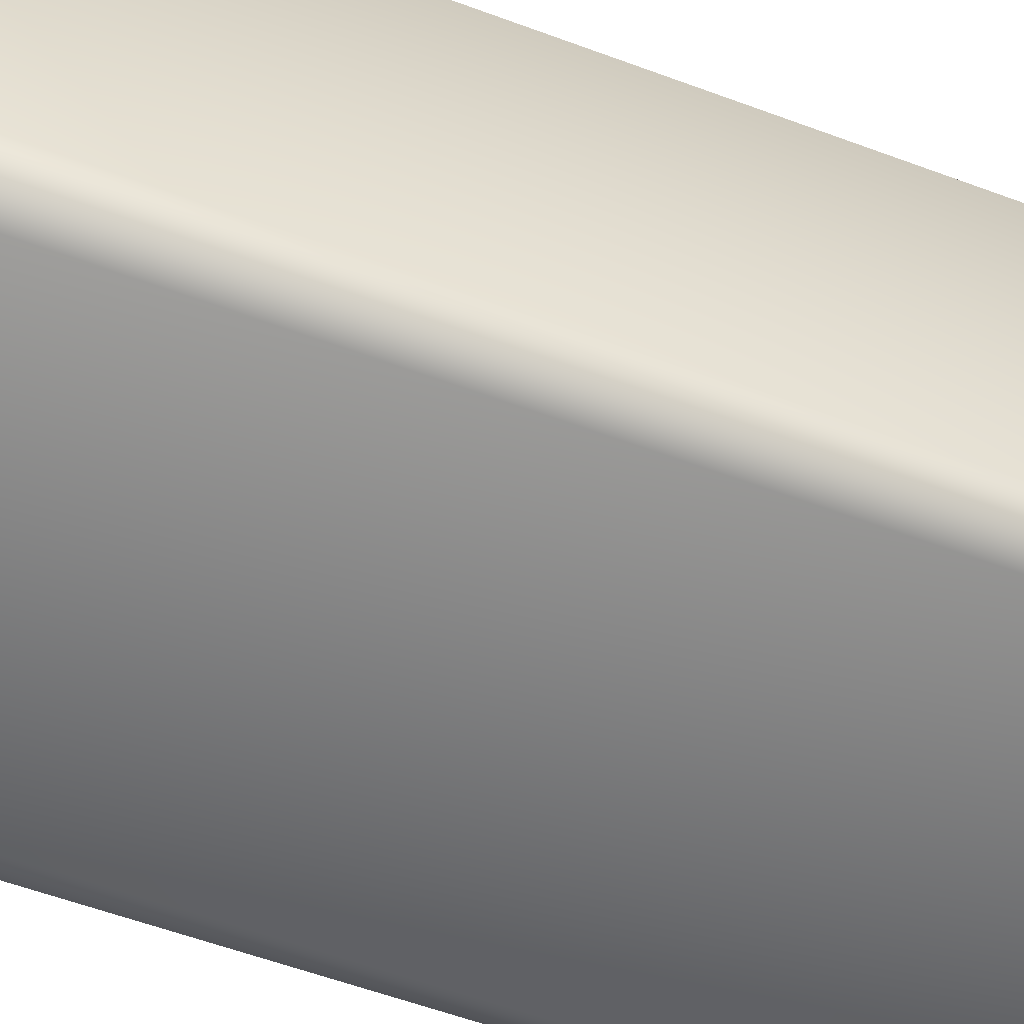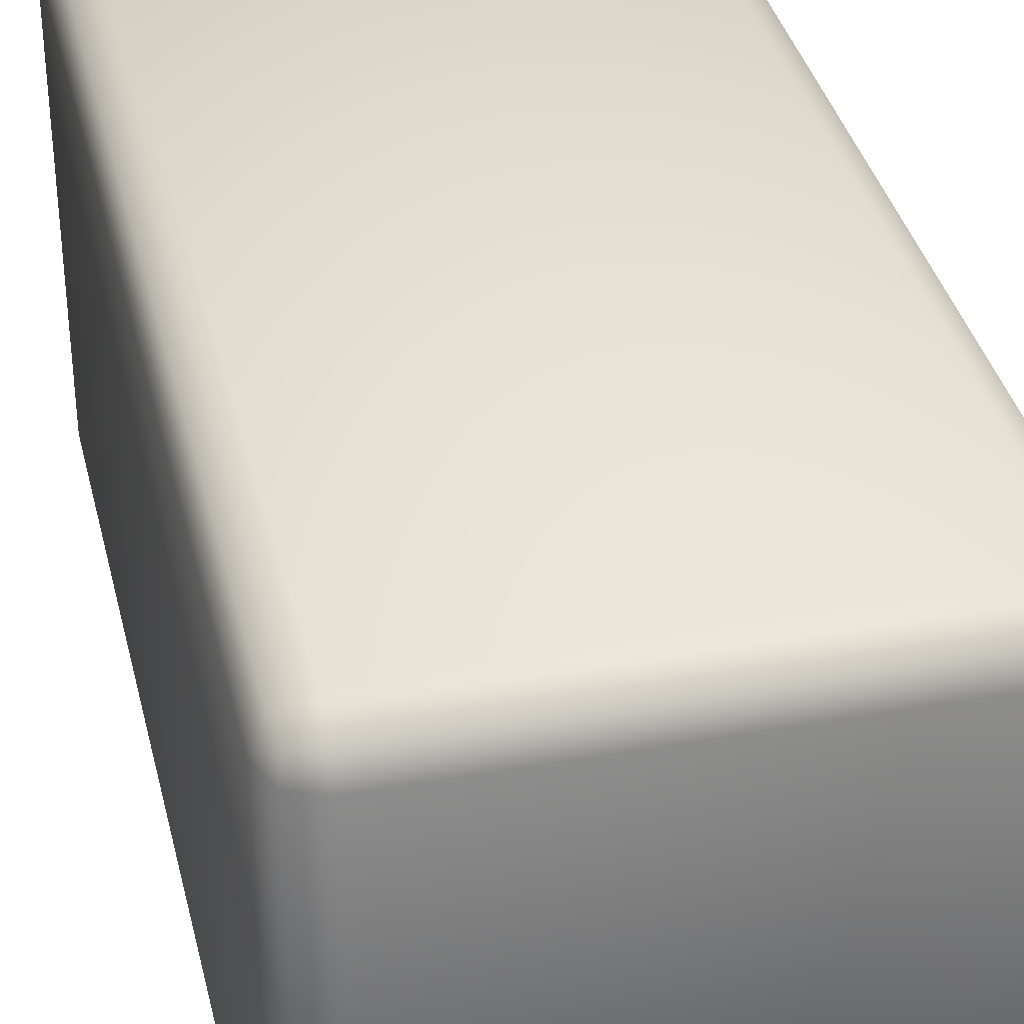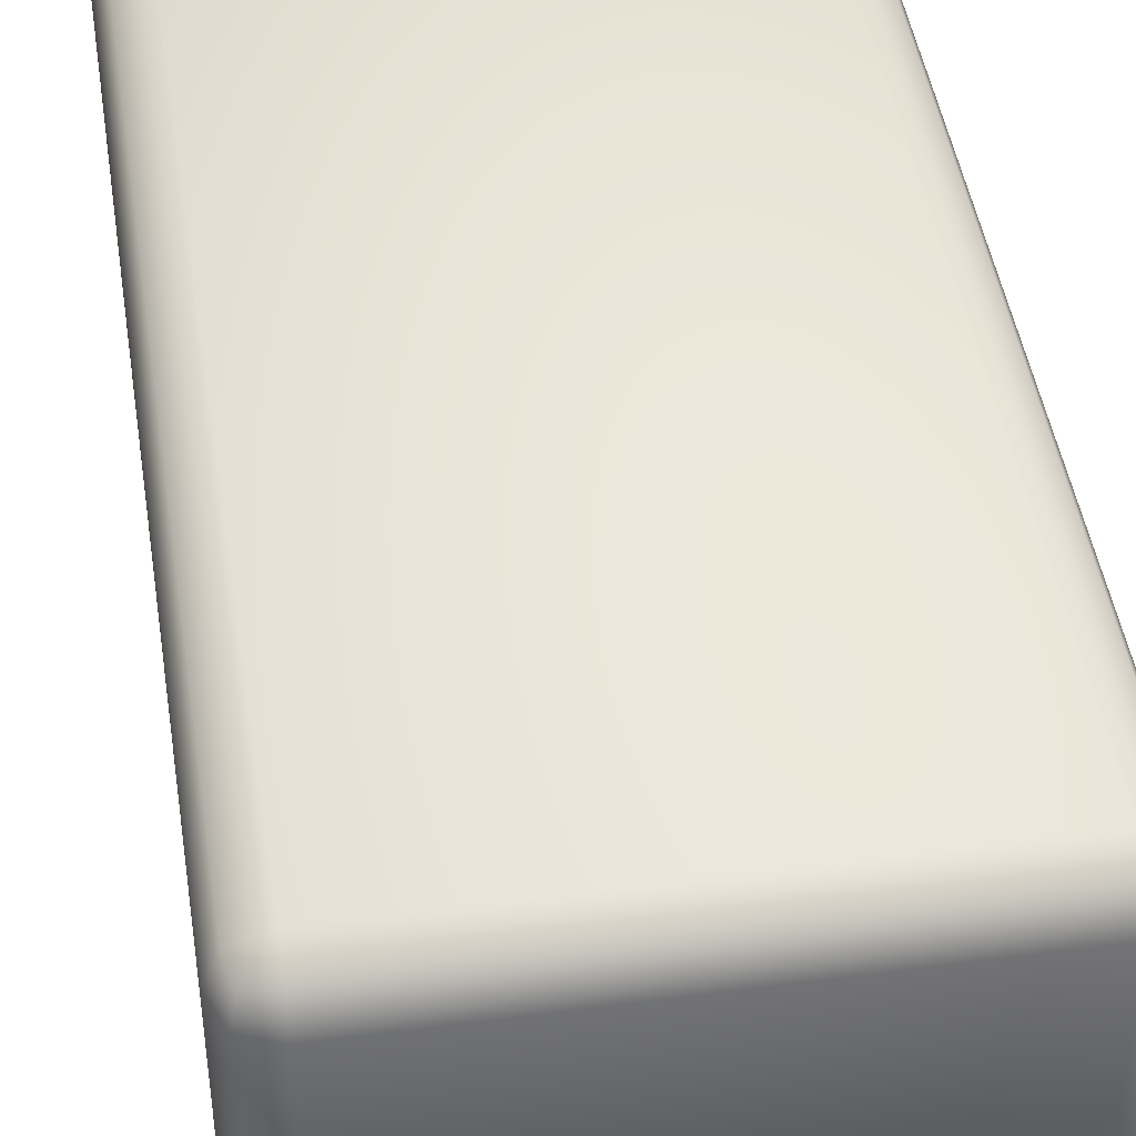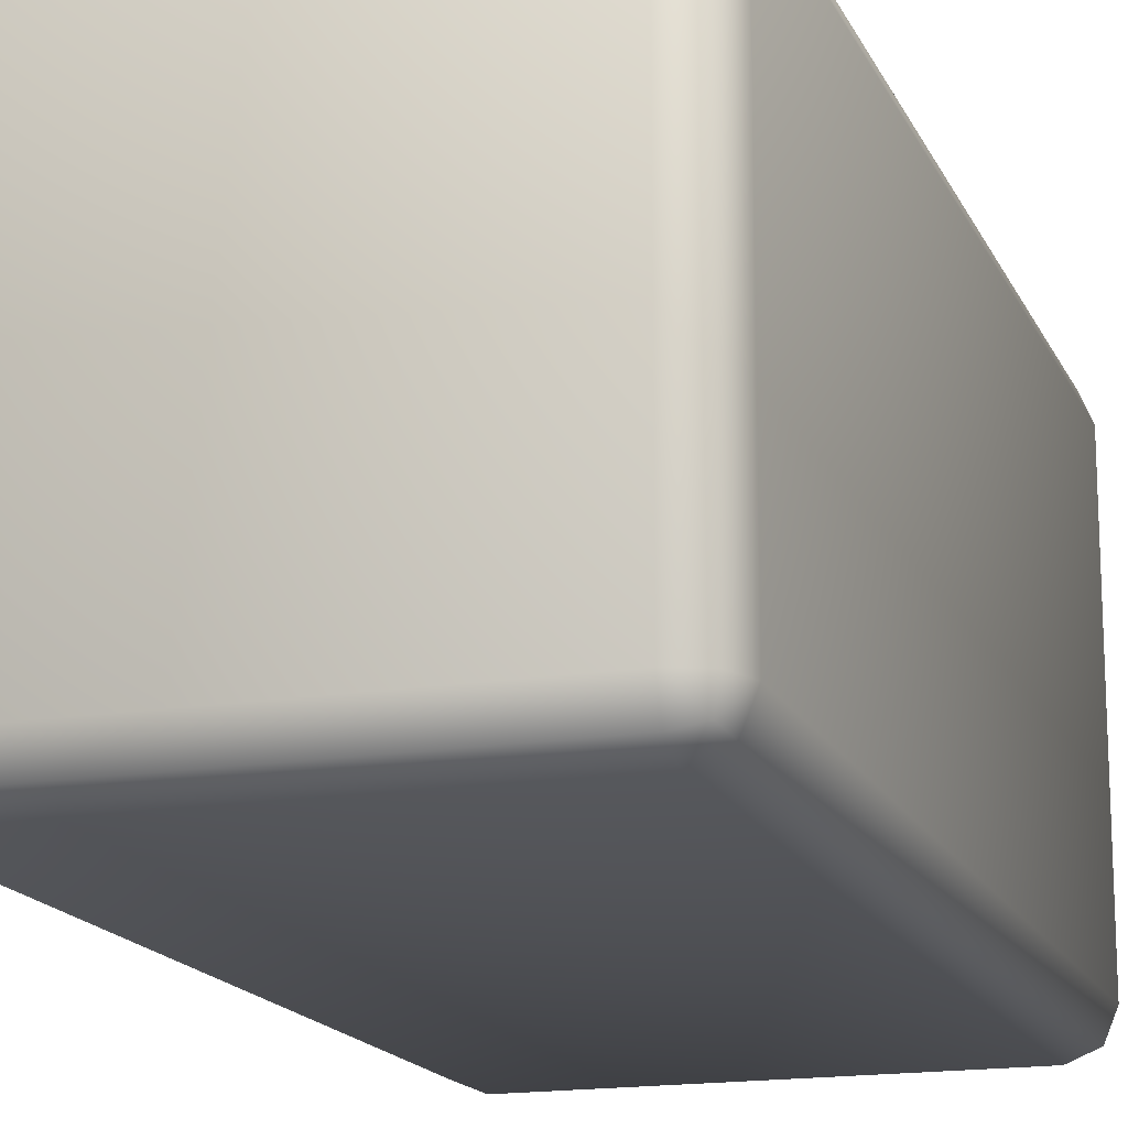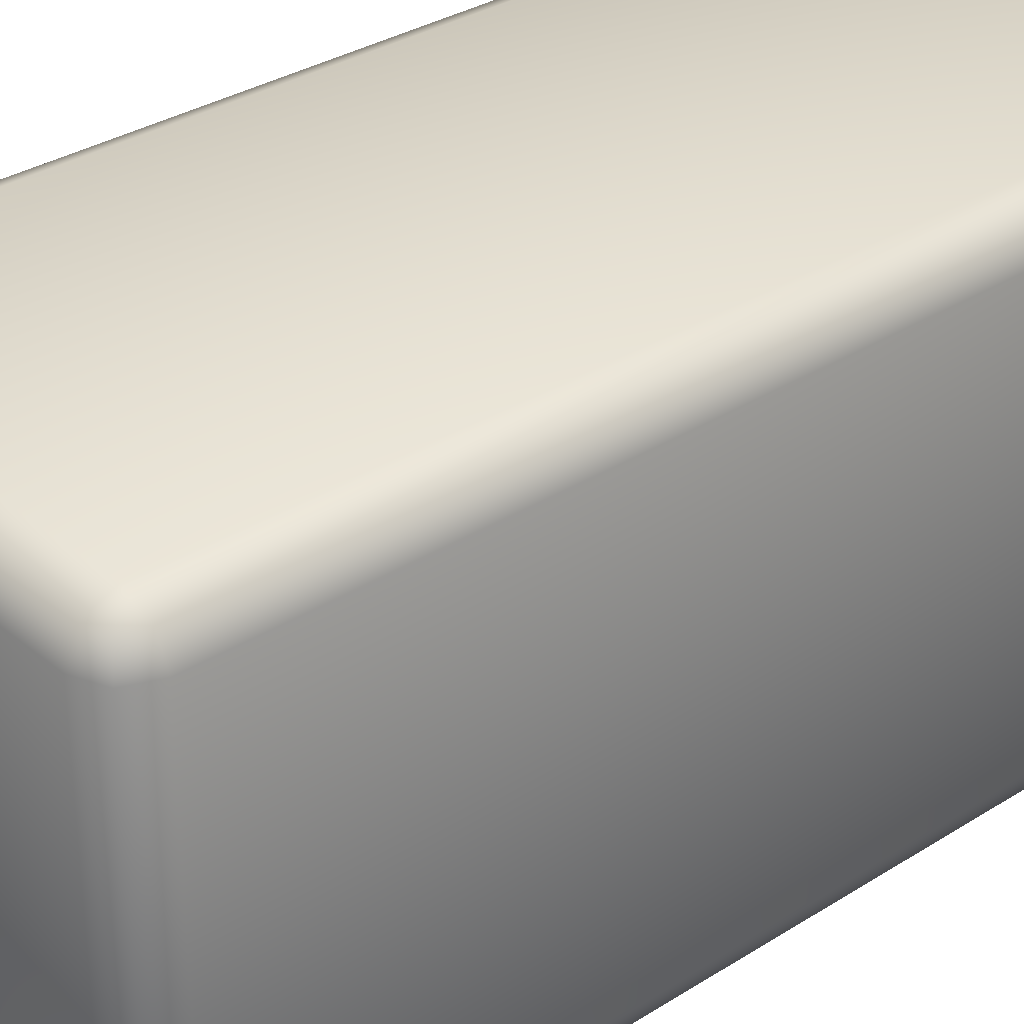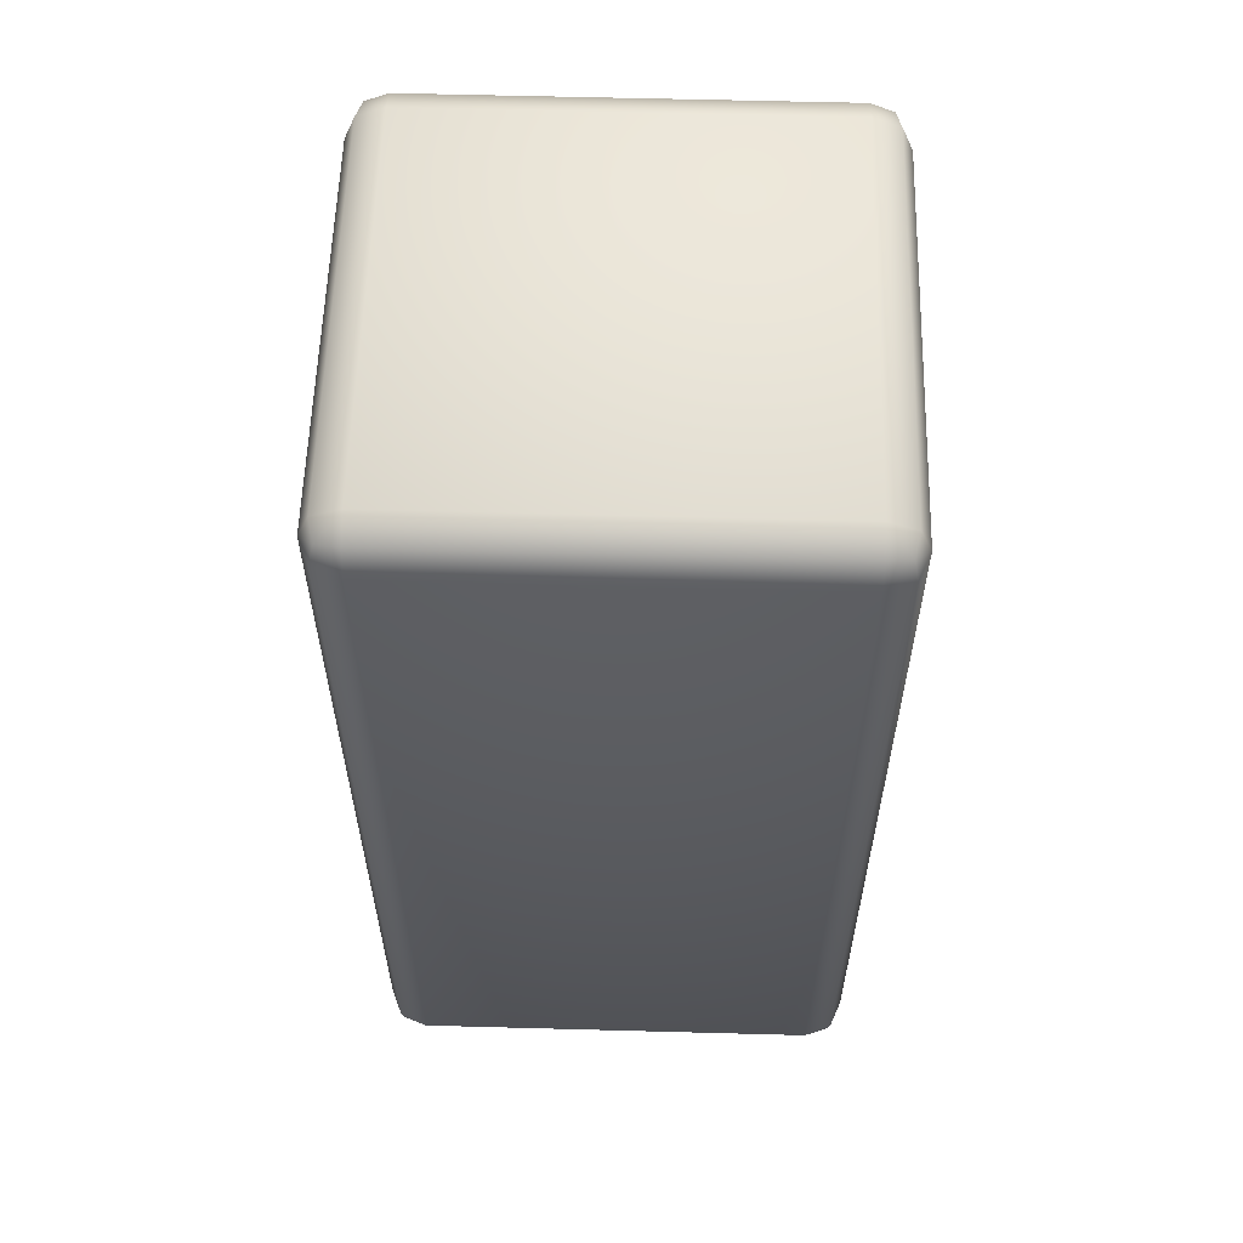
<metadata>
{"format":"obj","ext":"obj","renderer":"f3d","projection":"perspective","resolution":1024,"background":"white","views":[{"elev":-58.8,"azim":-110.9,"up":"+Z"},{"elev":36.3,"azim":166.9,"up":"+Z"},{"elev":45.4,"azim":171.3,"up":"+Z"},{"elev":-16.5,"azim":18.3,"up":"+Z"},{"elev":32.5,"azim":48.6,"up":"+Z"},{"elev":58.5,"azim":-88.4,"up":"+Y"}]}
</metadata>
<code>
o Cube.003_Cube.005
v -0.42 -1 -0.42
v -0.5 -0.92 -0.42
v -0.42 -0.92 -0.5
v -0.4766 -0.9766 -0.42
v -0.4662 -0.9662 -0.4662
v -0.4766 -0.92 -0.4766
v -0.42 -0.9766 -0.4766
v -0.5 0.92 -0.42
v -0.42 1 -0.42
v -0.42 0.92 -0.5
v -0.4766 0.9766 -0.42
v -0.4662 0.9662 -0.4662
v -0.42 0.9766 -0.4766
v -0.4766 0.92 -0.4766
v 0.42 -1 -0.42
v 0.42 -0.92 -0.5
v 0.5 -0.92 -0.42
v 0.42 -0.9766 -0.4766
v 0.4662 -0.9662 -0.4662
v 0.4766 -0.92 -0.4766
v 0.4766 -0.9766 -0.42
v 0.42 1 -0.42
v 0.5 0.92 -0.42
v 0.42 0.92 -0.5
v 0.4766 0.9766 -0.42
v 0.4662 0.9662 -0.4662
v 0.4766 0.92 -0.4766
v 0.42 0.9766 -0.4766
v -0.42 -1 0.42
v -0.42 -0.92 0.5
v -0.5 -0.92 0.42
v -0.42 -0.9766 0.4766
v -0.4662 -0.9662 0.4662
v -0.4766 -0.92 0.4766
v -0.4766 -0.9766 0.42
v -0.42 1 0.42
v -0.5 0.92 0.42
v -0.42 0.92 0.5
v -0.4766 0.9766 0.42
v -0.4662 0.9662 0.4662
v -0.4766 0.92 0.4766
v -0.42 0.9766 0.4766
v 0.42 -1 0.42
v 0.5 -0.92 0.42
v 0.42 -0.92 0.5
v 0.4766 -0.9766 0.42
v 0.4662 -0.9662 0.4662
v 0.4766 -0.92 0.4766
v 0.42 -0.9766 0.4766
v 0.42 1 0.42
v 0.42 0.92 0.5
v 0.5 0.92 0.42
v 0.42 0.9766 0.4766
v 0.4662 0.9662 0.4662
v 0.4766 0.92 0.4766
v 0.4766 0.9766 0.42
f 31 37 8 2
f 45 51 38 30
f 50 22 9 36
f 3 10 24 16
f 17 23 52 44
f 1 4 5 7
f 2 6 5 4
f 3 7 5 6
f 8 11 12 14
f 9 13 12 11
f 10 14 12 13
f 15 18 19 21
f 16 20 19 18
f 17 21 19 20
f 22 25 26 28
f 23 27 26 25
f 24 28 26 27
f 29 32 33 35
f 30 34 33 32
f 31 35 33 34
f 36 39 40 42
f 37 41 40 39
f 38 42 40 41
f 43 46 47 49
f 44 48 47 46
f 45 49 47 48
f 50 53 54 56
f 51 55 54 53
f 52 56 54 55
f 15 1 7 18
f 18 7 3 16
f 2 8 14 6
f 6 14 10 3
f 9 22 28 13
f 13 28 24 10
f 23 17 20 27
f 27 20 16 24
f 43 15 21 46
f 46 21 17 44
f 22 50 56 25
f 25 56 52 23
f 51 45 48 55
f 55 48 44 52
f 29 43 49 32
f 32 49 45 30
f 50 36 42 53
f 53 42 38 51
f 37 31 34 41
f 41 34 30 38
f 1 29 35 4
f 4 35 31 2
f 36 9 11 39
f 39 11 8 37
f 15 43 29 1

</code>
